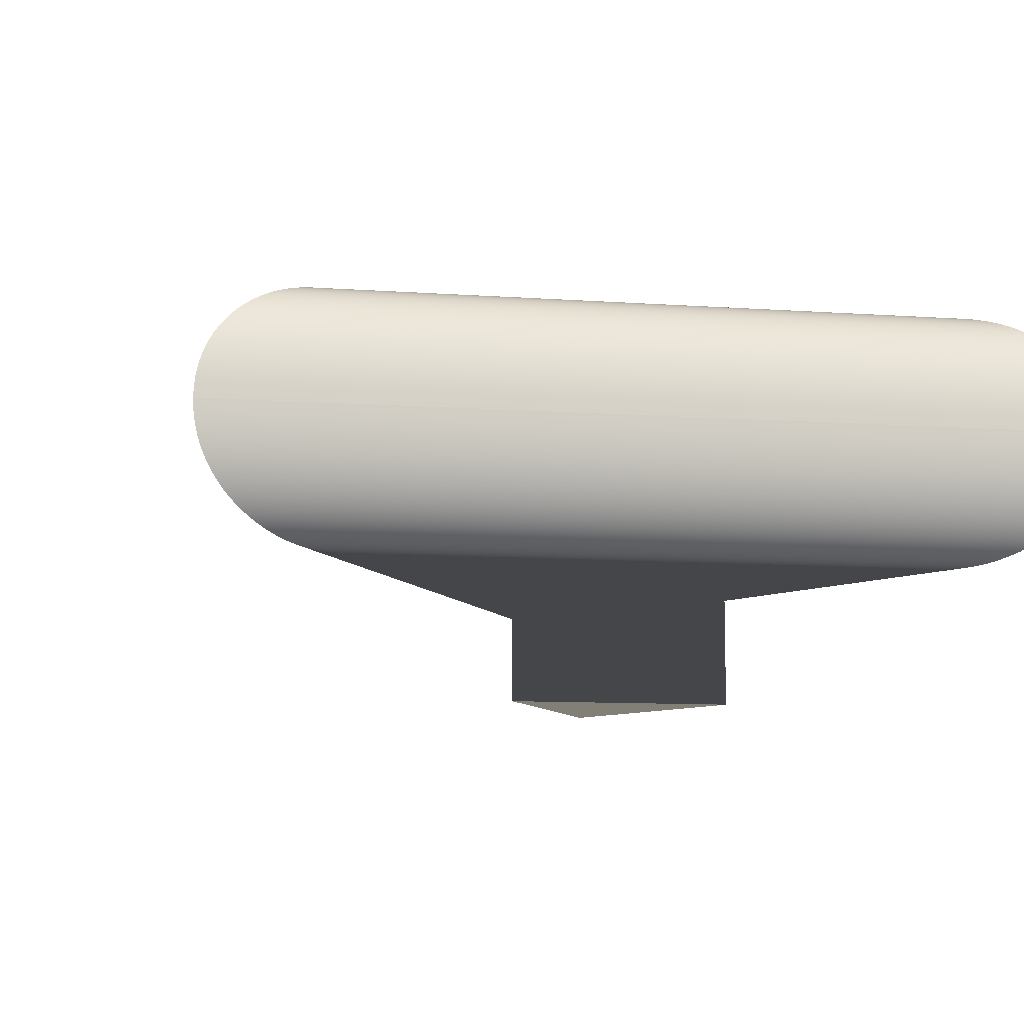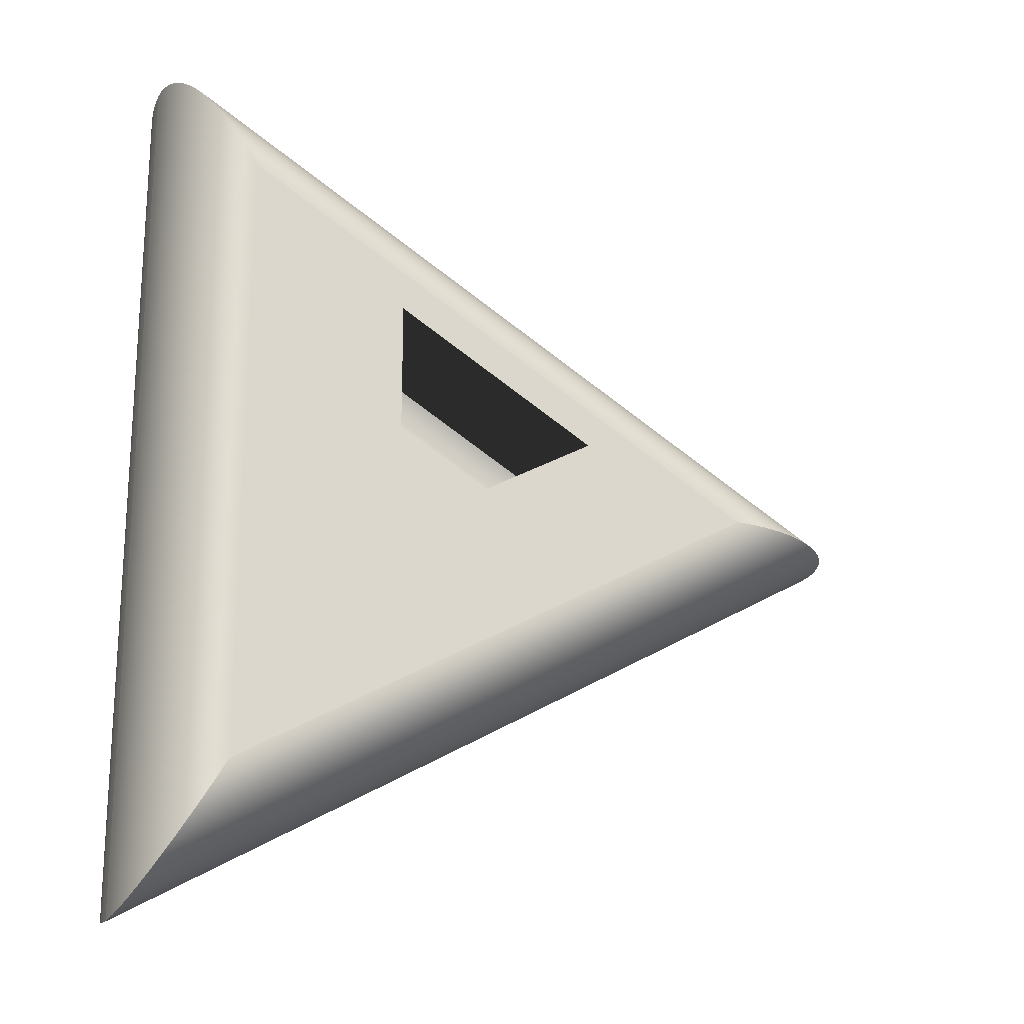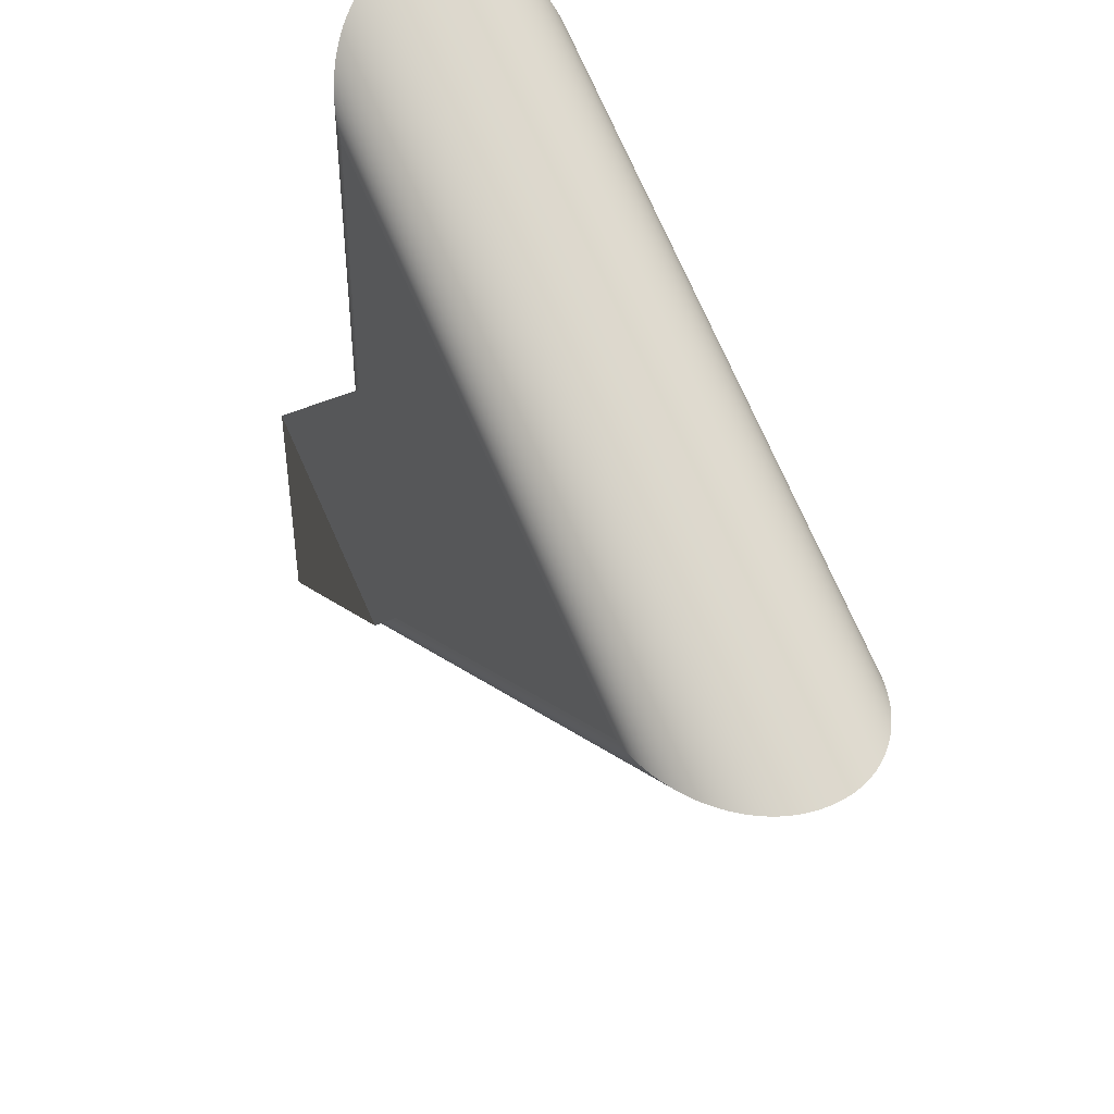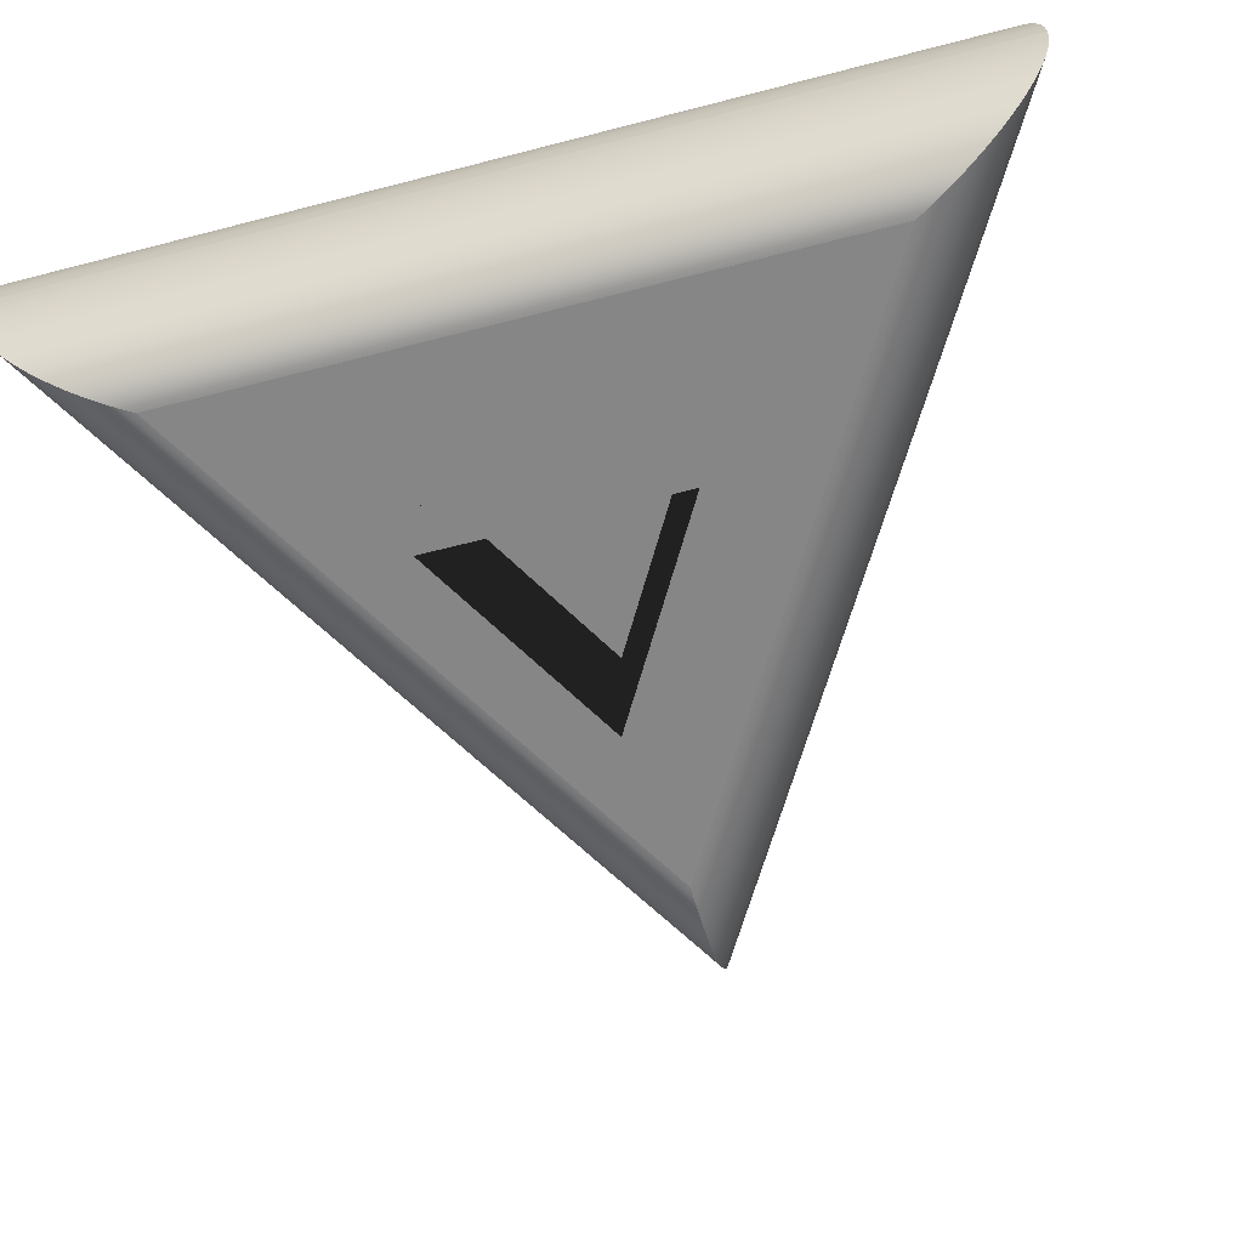
<metadata>
{"format":"obj","ext":"obj","renderer":"f3d","projection":"perspective","resolution":1024,"background":"white","views":[{"elev":-9.6,"azim":139.4,"up":"+Y"},{"elev":-21.2,"azim":-22.6,"up":"+Z"},{"elev":44.3,"azim":61.6,"up":"+Z"},{"elev":-62.1,"azim":-75.2,"up":"+Y"}]}
</metadata>
<code>
o Button3
v 0.05 -0.1 0
v 0.05 -0.05 0
v -0.025 -0.05 0.0433
v -0.025 -0.1 0.0433
v -0.025 -0.1 0.0433
v -0.025 -0.05 0.0433
v -0.025 -0.05 -0.0433
v -0.025 -0.1 -0.0433
v -0.025 -0.1 -0.0433
v -0.025 -0.05 -0.0433
v 0.05 -0.05 0
v 0.05 -0.1 0
v 0.05 -0.05 0
v 0.14 -0.05 0
v -0.07 -0.05 0.1212
v -0.025 -0.05 0.0433
v -0.025 -0.05 0.0433
v -0.07 -0.05 0.1212
v -0.07 -0.05 -0.1212
v -0.025 -0.05 -0.0433
v -0.025 -0.05 -0.0433
v -0.07 -0.05 -0.1212
v 0.14 -0.05 0
v 0.05 -0.05 0
v 0.14 -0.05 0
v 0.1447 -0.04984 0
v -0.07237 -0.04984 0.1253
v -0.07 -0.05 0.1212
v -0.07 -0.05 0.1212
v -0.07237 -0.04984 0.1253
v -0.07237 -0.04984 -0.1253
v -0.07 -0.05 -0.1212
v -0.07 -0.05 -0.1212
v -0.07237 -0.04984 -0.1253
v 0.1447 -0.04984 0
v 0.14 -0.05 0
v 0.1447 -0.04984 0
v 0.1494 -0.04935 0
v -0.07472 -0.04935 0.1294
v -0.07237 -0.04984 0.1253
v -0.07237 -0.04984 0.1253
v -0.07472 -0.04935 0.1294
v -0.07472 -0.04935 -0.1294
v -0.07237 -0.04984 -0.1253
v -0.07237 -0.04984 -0.1253
v -0.07472 -0.04935 -0.1294
v 0.1494 -0.04935 0
v 0.1447 -0.04984 0
v 0.1494 -0.04935 0
v 0.1541 -0.04854 0
v -0.07705 -0.04854 0.1334
v -0.07472 -0.04935 0.1294
v -0.07472 -0.04935 0.1294
v -0.07705 -0.04854 0.1334
v -0.07705 -0.04854 -0.1334
v -0.07472 -0.04935 -0.1294
v -0.07472 -0.04935 -0.1294
v -0.07705 -0.04854 -0.1334
v 0.1541 -0.04854 0
v 0.1494 -0.04935 0
v 0.1541 -0.04854 0
v 0.1587 -0.04743 0
v -0.07933 -0.04743 0.1374
v -0.07705 -0.04854 0.1334
v -0.07705 -0.04854 0.1334
v -0.07933 -0.04743 0.1374
v -0.07933 -0.04743 -0.1374
v -0.07705 -0.04854 -0.1334
v -0.07705 -0.04854 -0.1334
v -0.07933 -0.04743 -0.1374
v 0.1587 -0.04743 0
v 0.1541 -0.04854 0
v 0.1587 -0.04743 0
v 0.1631 -0.04603 0
v -0.08157 -0.04603 0.1413
v -0.07933 -0.04743 0.1374
v -0.07933 -0.04743 0.1374
v -0.08157 -0.04603 0.1413
v -0.08157 -0.04603 -0.1413
v -0.07933 -0.04743 -0.1374
v -0.07933 -0.04743 -0.1374
v -0.08157 -0.04603 -0.1413
v 0.1631 -0.04603 0
v 0.1587 -0.04743 0
v 0.1631 -0.04603 0
v 0.1675 -0.04433 0
v -0.08374 -0.04433 0.145
v -0.08157 -0.04603 0.1413
v -0.08157 -0.04603 0.1413
v -0.08374 -0.04433 0.145
v -0.08374 -0.04433 -0.145
v -0.08157 -0.04603 -0.1413
v -0.08157 -0.04603 -0.1413
v -0.08374 -0.04433 -0.145
v 0.1675 -0.04433 0
v 0.1631 -0.04603 0
v 0.1675 -0.04433 0
v 0.1717 -0.04236 0
v -0.08583 -0.04236 0.1487
v -0.08374 -0.04433 0.145
v -0.08374 -0.04433 0.145
v -0.08583 -0.04236 0.1487
v -0.08583 -0.04236 -0.1487
v -0.08374 -0.04433 -0.145
v -0.08374 -0.04433 -0.145
v -0.08583 -0.04236 -0.1487
v 0.1717 -0.04236 0
v 0.1675 -0.04433 0
v 0.1717 -0.04236 0
v 0.1757 -0.04011 0
v -0.08783 -0.04011 0.1521
v -0.08583 -0.04236 0.1487
v -0.08583 -0.04236 0.1487
v -0.08783 -0.04011 0.1521
v -0.08783 -0.04011 -0.1521
v -0.08583 -0.04236 -0.1487
v -0.08583 -0.04236 -0.1487
v -0.08783 -0.04011 -0.1521
v 0.1757 -0.04011 0
v 0.1717 -0.04236 0
v 0.1757 -0.04011 0
v 0.1794 -0.0376 0
v -0.08972 -0.0376 0.1554
v -0.08783 -0.04011 0.1521
v -0.08783 -0.04011 0.1521
v -0.08972 -0.0376 0.1554
v -0.08972 -0.0376 -0.1554
v -0.08783 -0.04011 -0.1521
v -0.08783 -0.04011 -0.1521
v -0.08972 -0.0376 -0.1554
v 0.1794 -0.0376 0
v 0.1757 -0.04011 0
v 0.1794 -0.0376 0
v 0.183 -0.03484 0
v -0.0915 -0.03484 0.1585
v -0.08972 -0.0376 0.1554
v -0.08972 -0.0376 0.1554
v -0.0915 -0.03484 0.1585
v -0.0915 -0.03484 -0.1585
v -0.08972 -0.0376 -0.1554
v -0.08972 -0.0376 -0.1554
v -0.0915 -0.03484 -0.1585
v 0.183 -0.03484 0
v 0.1794 -0.0376 0
v 0.183 -0.03484 0
v 0.1863 -0.03183 0
v -0.09314 -0.03183 0.1613
v -0.0915 -0.03484 0.1585
v -0.0915 -0.03484 0.1585
v -0.09314 -0.03183 0.1613
v -0.09314 -0.03183 -0.1613
v -0.0915 -0.03484 -0.1585
v -0.0915 -0.03484 -0.1585
v -0.09314 -0.03183 -0.1613
v 0.1863 -0.03183 0
v 0.183 -0.03484 0
v 0.1863 -0.03183 0
v 0.1893 -0.02859 0
v -0.09464 -0.02859 0.1639
v -0.09314 -0.03183 0.1613
v -0.09314 -0.03183 0.1613
v -0.09464 -0.02859 0.1639
v -0.09464 -0.02859 -0.1639
v -0.09314 -0.03183 -0.1613
v -0.09314 -0.03183 -0.1613
v -0.09464 -0.02859 -0.1639
v 0.1893 -0.02859 0
v 0.1863 -0.03183 0
v 0.1893 -0.02859 0
v 0.192 -0.02511 0
v -0.09598 -0.02511 0.1663
v -0.09464 -0.02859 0.1639
v -0.09464 -0.02859 0.1639
v -0.09598 -0.02511 0.1663
v -0.09598 -0.02511 -0.1663
v -0.09464 -0.02859 -0.1639
v -0.09464 -0.02859 -0.1639
v -0.09598 -0.02511 -0.1663
v 0.192 -0.02511 0
v 0.1893 -0.02859 0
v 0.192 -0.02511 0
v 0.1943 -0.02142 0
v -0.09716 -0.02142 0.1683
v -0.09598 -0.02511 0.1663
v -0.09598 -0.02511 0.1663
v -0.09716 -0.02142 0.1683
v -0.09716 -0.02142 -0.1683
v -0.09598 -0.02511 -0.1663
v -0.09598 -0.02511 -0.1663
v -0.09716 -0.02142 -0.1683
v 0.1943 -0.02142 0
v 0.192 -0.02511 0
v 0.1943 -0.02142 0
v 0.1963 -0.01752 0
v -0.09815 -0.01752 0.17
v -0.09716 -0.02142 0.1683
v -0.09716 -0.02142 0.1683
v -0.09815 -0.01752 0.17
v -0.09815 -0.01752 -0.17
v -0.09716 -0.02142 -0.1683
v -0.09716 -0.02142 -0.1683
v -0.09815 -0.01752 -0.17
v 0.1963 -0.01752 0
v 0.1943 -0.02142 0
v 0.1963 -0.01752 0
v 0.1979 -0.01342 0
v -0.09894 -0.01342 0.1714
v -0.09815 -0.01752 0.17
v -0.09815 -0.01752 0.17
v -0.09894 -0.01342 0.1714
v -0.09894 -0.01342 -0.1714
v -0.09815 -0.01752 -0.17
v -0.09815 -0.01752 -0.17
v -0.09894 -0.01342 -0.1714
v 0.1979 -0.01342 0
v 0.1963 -0.01752 0
v 0.1979 -0.01342 0
v 0.199 -0.00913 0
v -0.09952 -0.00913 0.1724
v -0.09894 -0.01342 0.1714
v -0.09894 -0.01342 0.1714
v -0.09952 -0.00913 0.1724
v -0.09952 -0.00913 -0.1724
v -0.09894 -0.01342 -0.1714
v -0.09894 -0.01342 -0.1714
v -0.09952 -0.00913 -0.1724
v 0.199 -0.00913 0
v 0.1979 -0.01342 0
v 0.199 -0.00913 0
v 0.1998 -0.004652 0
v -0.09988 -0.004652 0.173
v -0.09952 -0.00913 0.1724
v -0.09952 -0.00913 0.1724
v -0.09988 -0.004652 0.173
v -0.09988 -0.004652 -0.173
v -0.09952 -0.00913 -0.1724
v -0.09952 -0.00913 -0.1724
v -0.09988 -0.004652 -0.173
v 0.1998 -0.004652 0
v 0.199 -0.00913 0
v 0.1998 -0.004652 0
v 0.2 0 0
v -0.1 0 0.1732
v -0.09988 -0.004652 0.173
v -0.09988 -0.004652 0.173
v -0.1 0 0.1732
v -0.1 0 -0.1732
v -0.09988 -0.004652 -0.173
v -0.09988 -0.004652 -0.173
v -0.1 0 -0.1732
v 0.2 0 0
v 0.1998 -0.004652 0
v 0.2 0 0
v 0.1998 0.004652 0
v -0.09988 0.004652 0.173
v -0.1 0 0.1732
v -0.1 0 0.1732
v -0.09988 0.004652 0.173
v -0.09988 0.004652 -0.173
v -0.1 0 -0.1732
v -0.1 0 -0.1732
v -0.09988 0.004652 -0.173
v 0.1998 0.004652 0
v 0.2 0 0
v 0.1998 0.004652 0
v 0.199 0.00913 0
v -0.09952 0.00913 0.1724
v -0.09988 0.004652 0.173
v -0.09988 0.004652 0.173
v -0.09952 0.00913 0.1724
v -0.09952 0.00913 -0.1724
v -0.09988 0.004652 -0.173
v -0.09988 0.004652 -0.173
v -0.09952 0.00913 -0.1724
v 0.199 0.00913 0
v 0.1998 0.004652 0
v 0.199 0.00913 0
v 0.1979 0.01342 0
v -0.09894 0.01342 0.1714
v -0.09952 0.00913 0.1724
v -0.09952 0.00913 0.1724
v -0.09894 0.01342 0.1714
v -0.09894 0.01342 -0.1714
v -0.09952 0.00913 -0.1724
v -0.09952 0.00913 -0.1724
v -0.09894 0.01342 -0.1714
v 0.1979 0.01342 0
v 0.199 0.00913 0
v 0.1979 0.01342 0
v 0.1963 0.01752 0
v -0.09815 0.01752 0.17
v -0.09894 0.01342 0.1714
v -0.09894 0.01342 0.1714
v -0.09815 0.01752 0.17
v -0.09815 0.01752 -0.17
v -0.09894 0.01342 -0.1714
v -0.09894 0.01342 -0.1714
v -0.09815 0.01752 -0.17
v 0.1963 0.01752 0
v 0.1979 0.01342 0
v 0.1963 0.01752 0
v 0.1943 0.02142 0
v -0.09716 0.02142 0.1683
v -0.09815 0.01752 0.17
v -0.09815 0.01752 0.17
v -0.09716 0.02142 0.1683
v -0.09716 0.02142 -0.1683
v -0.09815 0.01752 -0.17
v -0.09815 0.01752 -0.17
v -0.09716 0.02142 -0.1683
v 0.1943 0.02142 0
v 0.1963 0.01752 0
v 0.1943 0.02142 0
v 0.192 0.02511 0
v -0.09598 0.02511 0.1663
v -0.09716 0.02142 0.1683
v -0.09716 0.02142 0.1683
v -0.09598 0.02511 0.1663
v -0.09598 0.02511 -0.1663
v -0.09716 0.02142 -0.1683
v -0.09716 0.02142 -0.1683
v -0.09598 0.02511 -0.1663
v 0.192 0.02511 0
v 0.1943 0.02142 0
v 0.192 0.02511 0
v 0.1893 0.02859 0
v -0.09464 0.02859 0.1639
v -0.09598 0.02511 0.1663
v -0.09598 0.02511 0.1663
v -0.09464 0.02859 0.1639
v -0.09464 0.02859 -0.1639
v -0.09598 0.02511 -0.1663
v -0.09598 0.02511 -0.1663
v -0.09464 0.02859 -0.1639
v 0.1893 0.02859 0
v 0.192 0.02511 0
v 0.1893 0.02859 0
v 0.1863 0.03183 0
v -0.09314 0.03183 0.1613
v -0.09464 0.02859 0.1639
v -0.09464 0.02859 0.1639
v -0.09314 0.03183 0.1613
v -0.09314 0.03183 -0.1613
v -0.09464 0.02859 -0.1639
v -0.09464 0.02859 -0.1639
v -0.09314 0.03183 -0.1613
v 0.1863 0.03183 0
v 0.1893 0.02859 0
v 0.1863 0.03183 0
v 0.183 0.03484 0
v -0.0915 0.03484 0.1585
v -0.09314 0.03183 0.1613
v -0.09314 0.03183 0.1613
v -0.0915 0.03484 0.1585
v -0.0915 0.03484 -0.1585
v -0.09314 0.03183 -0.1613
v -0.09314 0.03183 -0.1613
v -0.0915 0.03484 -0.1585
v 0.183 0.03484 0
v 0.1863 0.03183 0
v 0.183 0.03484 0
v 0.1794 0.0376 0
v -0.08972 0.0376 0.1554
v -0.0915 0.03484 0.1585
v -0.0915 0.03484 0.1585
v -0.08972 0.0376 0.1554
v -0.08972 0.0376 -0.1554
v -0.0915 0.03484 -0.1585
v -0.0915 0.03484 -0.1585
v -0.08972 0.0376 -0.1554
v 0.1794 0.0376 0
v 0.183 0.03484 0
v 0.1794 0.0376 0
v 0.1757 0.04011 0
v -0.08783 0.04011 0.1521
v -0.08972 0.0376 0.1554
v -0.08972 0.0376 0.1554
v -0.08783 0.04011 0.1521
v -0.08783 0.04011 -0.1521
v -0.08972 0.0376 -0.1554
v -0.08972 0.0376 -0.1554
v -0.08783 0.04011 -0.1521
v 0.1757 0.04011 0
v 0.1794 0.0376 0
v 0.1757 0.04011 0
v 0.1717 0.04236 0
v -0.08583 0.04236 0.1487
v -0.08783 0.04011 0.1521
v -0.08783 0.04011 0.1521
v -0.08583 0.04236 0.1487
v -0.08583 0.04236 -0.1487
v -0.08783 0.04011 -0.1521
v -0.08783 0.04011 -0.1521
v -0.08583 0.04236 -0.1487
v 0.1717 0.04236 0
v 0.1757 0.04011 0
v 0.1717 0.04236 0
v 0.1675 0.04433 0
v -0.08374 0.04433 0.145
v -0.08583 0.04236 0.1487
v -0.08583 0.04236 0.1487
v -0.08374 0.04433 0.145
v -0.08374 0.04433 -0.145
v -0.08583 0.04236 -0.1487
v -0.08583 0.04236 -0.1487
v -0.08374 0.04433 -0.145
v 0.1675 0.04433 0
v 0.1717 0.04236 0
v 0.1675 0.04433 0
v 0.1631 0.04603 0
v -0.08157 0.04603 0.1413
v -0.08374 0.04433 0.145
v -0.08374 0.04433 0.145
v -0.08157 0.04603 0.1413
v -0.08157 0.04603 -0.1413
v -0.08374 0.04433 -0.145
v -0.08374 0.04433 -0.145
v -0.08157 0.04603 -0.1413
v 0.1631 0.04603 0
v 0.1675 0.04433 0
v 0.1631 0.04603 0
v 0.1587 0.04743 0
v -0.07933 0.04743 0.1374
v -0.08157 0.04603 0.1413
v -0.08157 0.04603 0.1413
v -0.07933 0.04743 0.1374
v -0.07933 0.04743 -0.1374
v -0.08157 0.04603 -0.1413
v -0.08157 0.04603 -0.1413
v -0.07933 0.04743 -0.1374
v 0.1587 0.04743 0
v 0.1631 0.04603 0
v 0.1587 0.04743 0
v 0.1541 0.04854 0
v -0.07705 0.04854 0.1334
v -0.07933 0.04743 0.1374
v -0.07933 0.04743 0.1374
v -0.07705 0.04854 0.1334
v -0.07705 0.04854 -0.1334
v -0.07933 0.04743 -0.1374
v -0.07933 0.04743 -0.1374
v -0.07705 0.04854 -0.1334
v 0.1541 0.04854 0
v 0.1587 0.04743 0
v 0.1541 0.04854 0
v 0.1494 0.04935 0
v -0.07472 0.04935 0.1294
v -0.07705 0.04854 0.1334
v -0.07705 0.04854 0.1334
v -0.07472 0.04935 0.1294
v -0.07472 0.04935 -0.1294
v -0.07705 0.04854 -0.1334
v -0.07705 0.04854 -0.1334
v -0.07472 0.04935 -0.1294
v 0.1494 0.04935 0
v 0.1541 0.04854 0
v 0.1494 0.04935 0
v 0.1447 0.04984 0
v -0.07237 0.04984 0.1253
v -0.07472 0.04935 0.1294
v -0.07472 0.04935 0.1294
v -0.07237 0.04984 0.1253
v -0.07237 0.04984 -0.1253
v -0.07472 0.04935 -0.1294
v -0.07472 0.04935 -0.1294
v -0.07237 0.04984 -0.1253
v 0.1447 0.04984 0
v 0.1494 0.04935 0
v 0.1447 0.04984 0
v 0.14 0.05 0
v -0.07 0.05 0.1212
v -0.07237 0.04984 0.1253
v -0.07237 0.04984 0.1253
v -0.07 0.05 0.1212
v -0.07 0.05 -0.1212
v -0.07237 0.04984 -0.1253
v -0.07237 0.04984 -0.1253
v -0.07 0.05 -0.1212
v 0.14 0.05 0
v 0.1447 0.04984 0
v 0.14 0.05 0
v 0 0.05 0
v -0.07 0.05 0.1212
v -0.07 0.05 0.1212
v 0 0.05 0
v -0.07 0.05 -0.1212
v -0.07 0.05 -0.1212
v 0 0.05 0
v 0.14 0.05 0
g Button3
f 1 2 3 4
f 5 6 7 8
f 9 10 11 12
f 13 14 15 16
f 17 18 19 20
f 21 22 23 24
f 25 26 27 28
f 29 30 31 32
f 33 34 35 36
f 37 38 39 40
f 41 42 43 44
f 45 46 47 48
f 49 50 51 52
f 53 54 55 56
f 57 58 59 60
f 61 62 63 64
f 65 66 67 68
f 69 70 71 72
f 73 74 75 76
f 77 78 79 80
f 81 82 83 84
f 85 86 87 88
f 89 90 91 92
f 93 94 95 96
f 97 98 99 100
f 101 102 103 104
f 105 106 107 108
f 109 110 111 112
f 113 114 115 116
f 117 118 119 120
f 121 122 123 124
f 125 126 127 128
f 129 130 131 132
f 133 134 135 136
f 137 138 139 140
f 141 142 143 144
f 145 146 147 148
f 149 150 151 152
f 153 154 155 156
f 157 158 159 160
f 161 162 163 164
f 165 166 167 168
f 169 170 171 172
f 173 174 175 176
f 177 178 179 180
f 181 182 183 184
f 185 186 187 188
f 189 190 191 192
f 193 194 195 196
f 197 198 199 200
f 201 202 203 204
f 205 206 207 208
f 209 210 211 212
f 213 214 215 216
f 217 218 219 220
f 221 222 223 224
f 225 226 227 228
f 229 230 231 232
f 233 234 235 236
f 237 238 239 240
f 241 242 243 244
f 245 246 247 248
f 249 250 251 252
f 253 254 255 256
f 257 258 259 260
f 261 262 263 264
f 265 266 267 268
f 269 270 271 272
f 273 274 275 276
f 277 278 279 280
f 281 282 283 284
f 285 286 287 288
f 289 290 291 292
f 293 294 295 296
f 297 298 299 300
f 301 302 303 304
f 305 306 307 308
f 309 310 311 312
f 313 314 315 316
f 317 318 319 320
f 321 322 323 324
f 325 326 327 328
f 329 330 331 332
f 333 334 335 336
f 337 338 339 340
f 341 342 343 344
f 345 346 347 348
f 349 350 351 352
f 353 354 355 356
f 357 358 359 360
f 361 362 363 364
f 365 366 367 368
f 369 370 371 372
f 373 374 375 376
f 377 378 379 380
f 381 382 383 384
f 385 386 387 388
f 389 390 391 392
f 393 394 395 396
f 397 398 399 400
f 401 402 403 404
f 405 406 407 408
f 409 410 411 412
f 413 414 415 416
f 417 418 419 420
f 421 422 423 424
f 425 426 427 428
f 429 430 431 432
f 433 434 435 436
f 437 438 439 440
f 441 442 443 444
f 445 446 447 448
f 449 450 451 452
f 453 454 455 456
f 457 458 459 460
f 461 462 463 464
f 465 466 467 468
f 469 470 471 472
f 473 474 475 476
f 477 478 479 480
f 481 482 483
f 484 485 486
f 487 488 489

</code>
